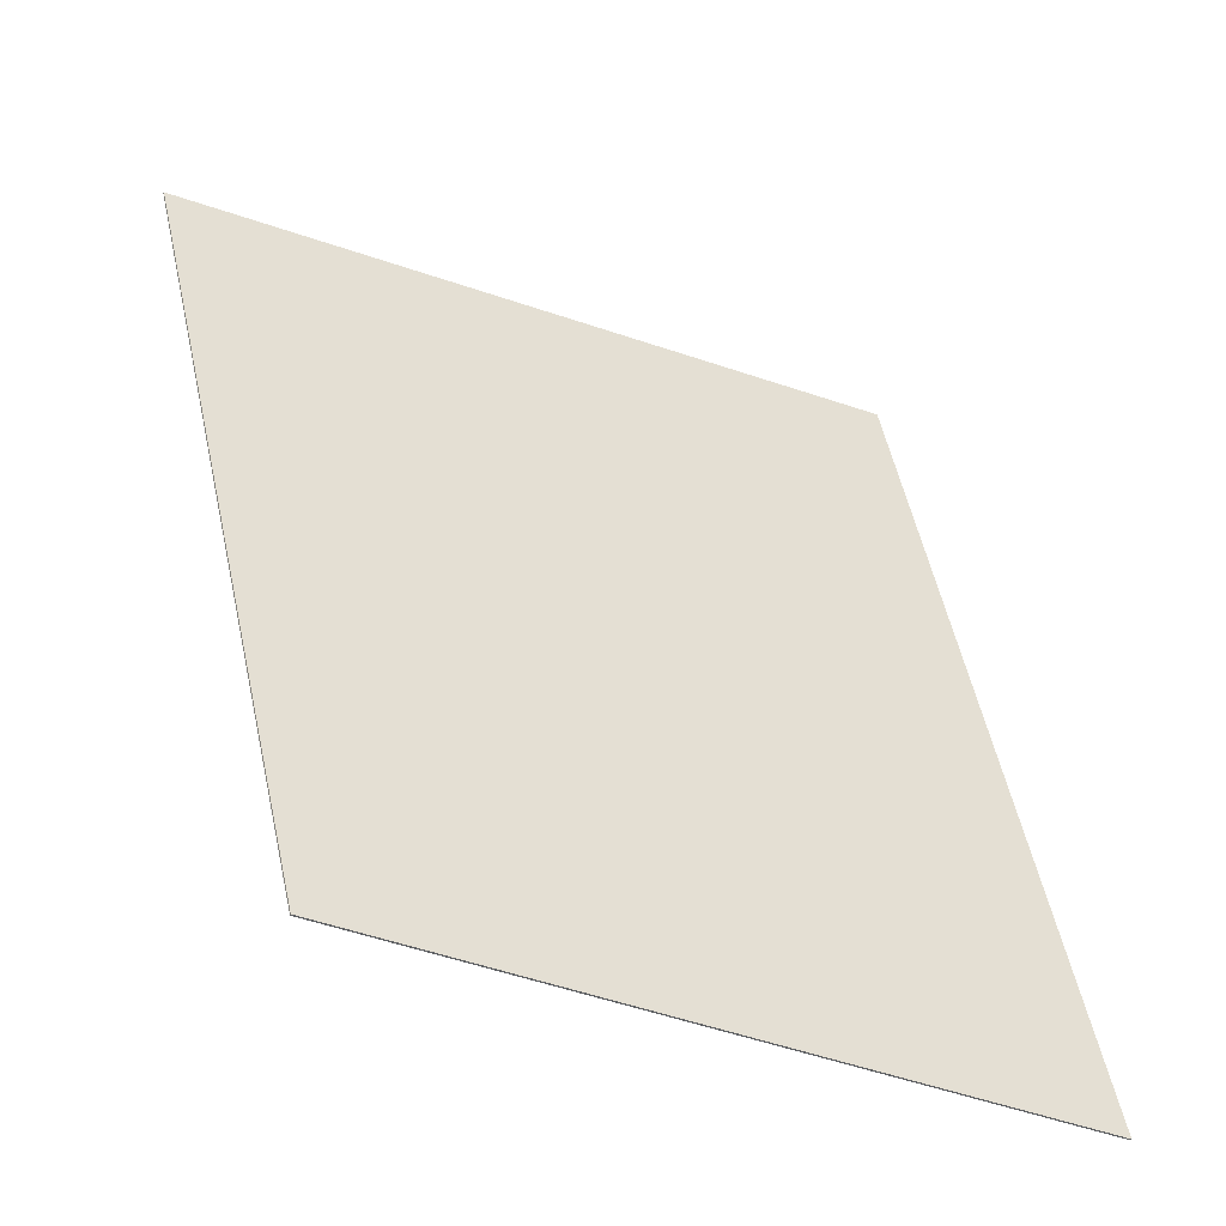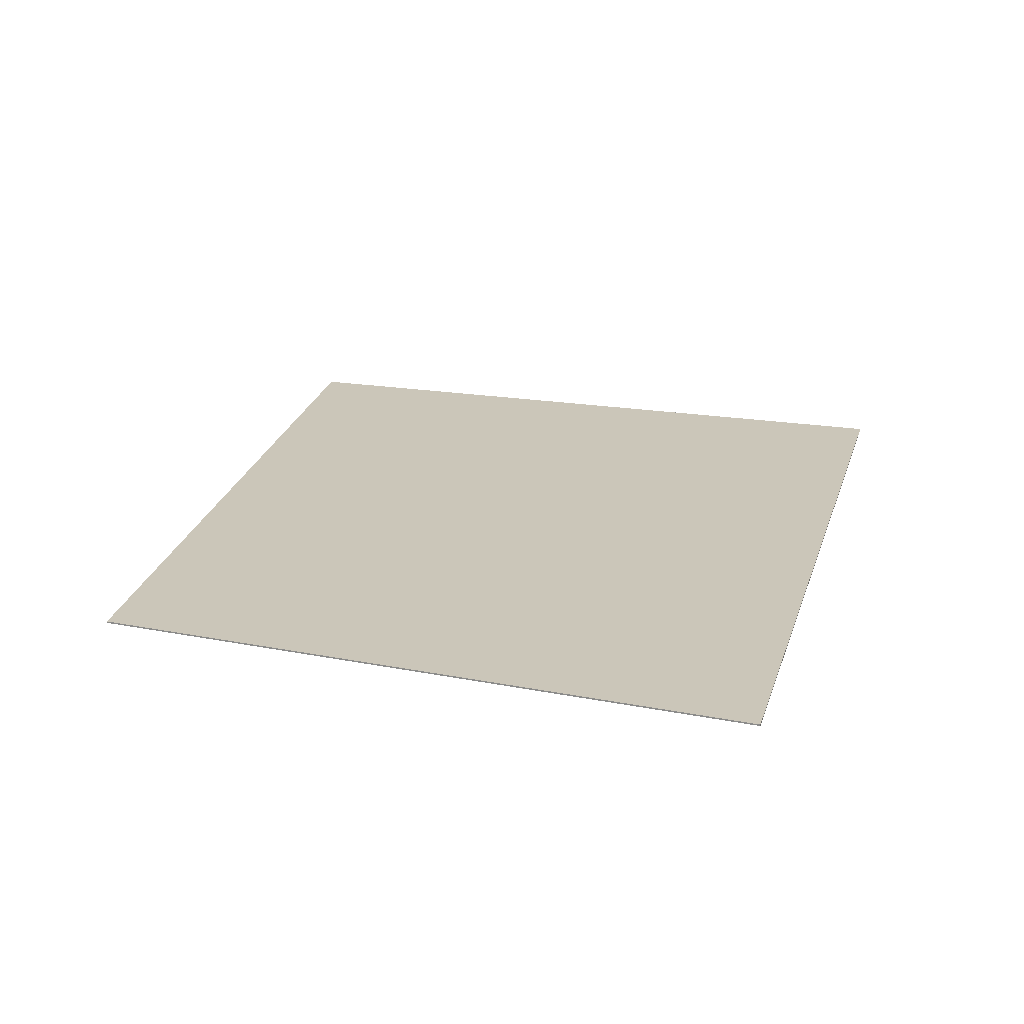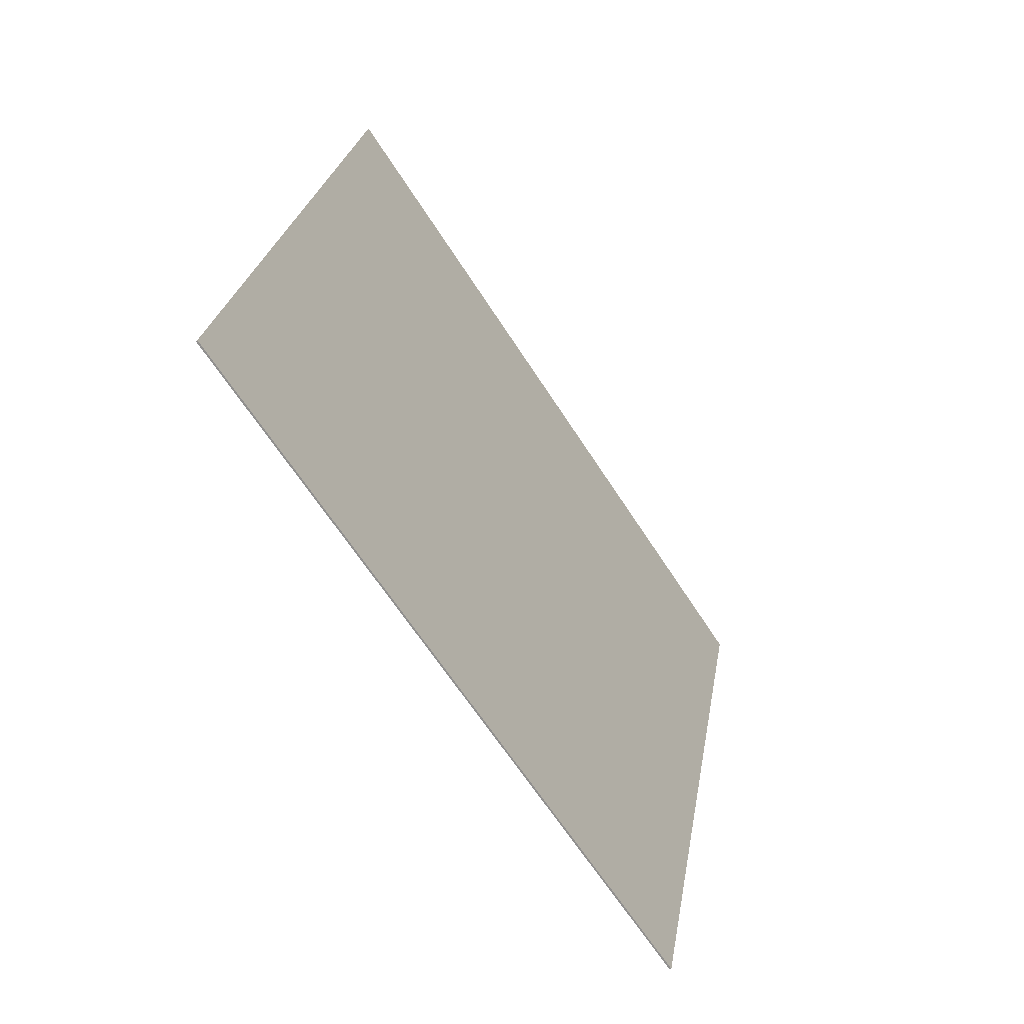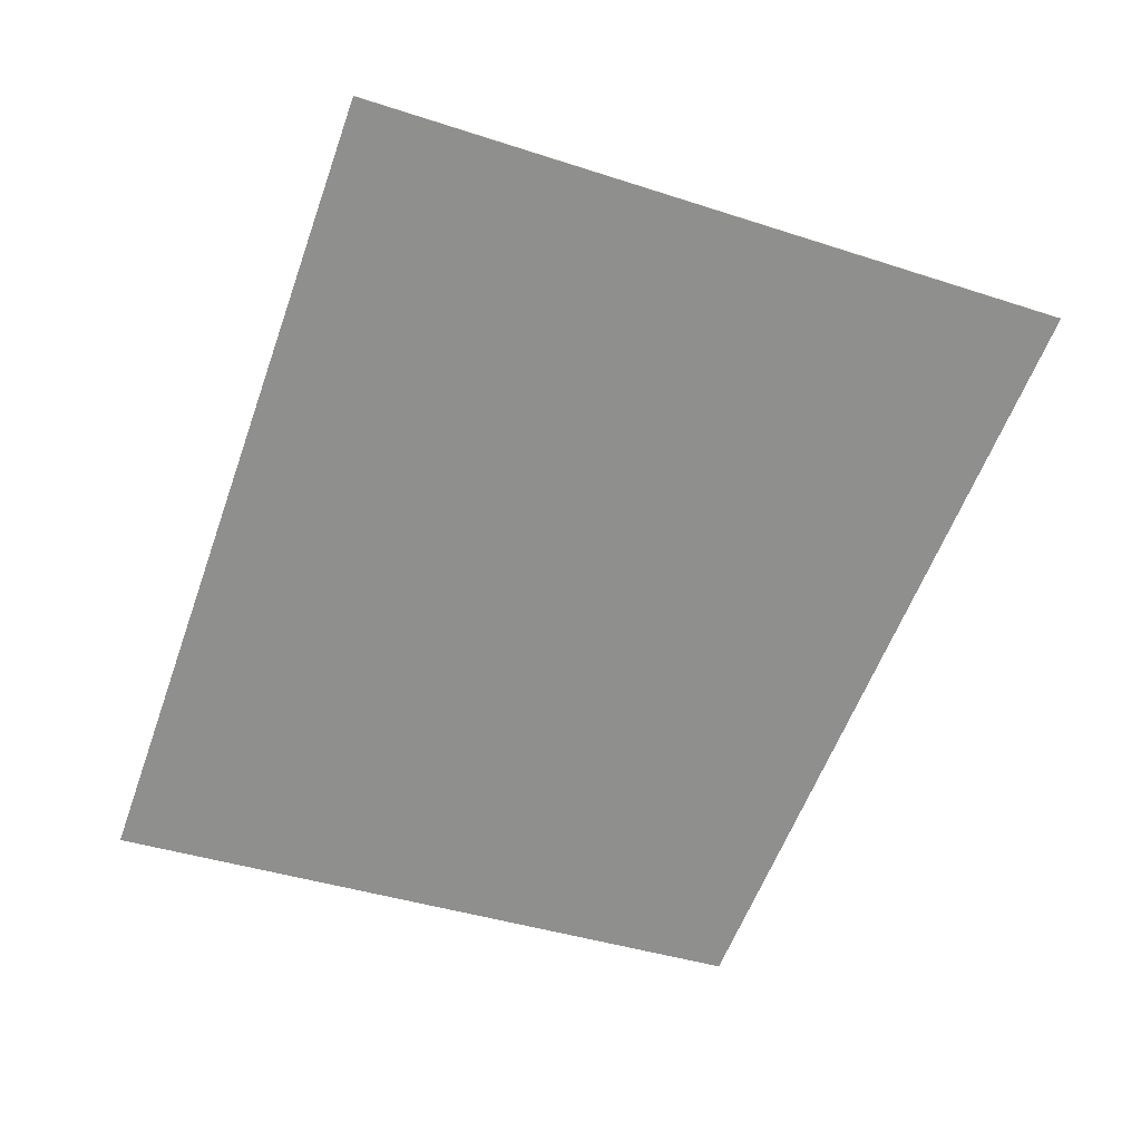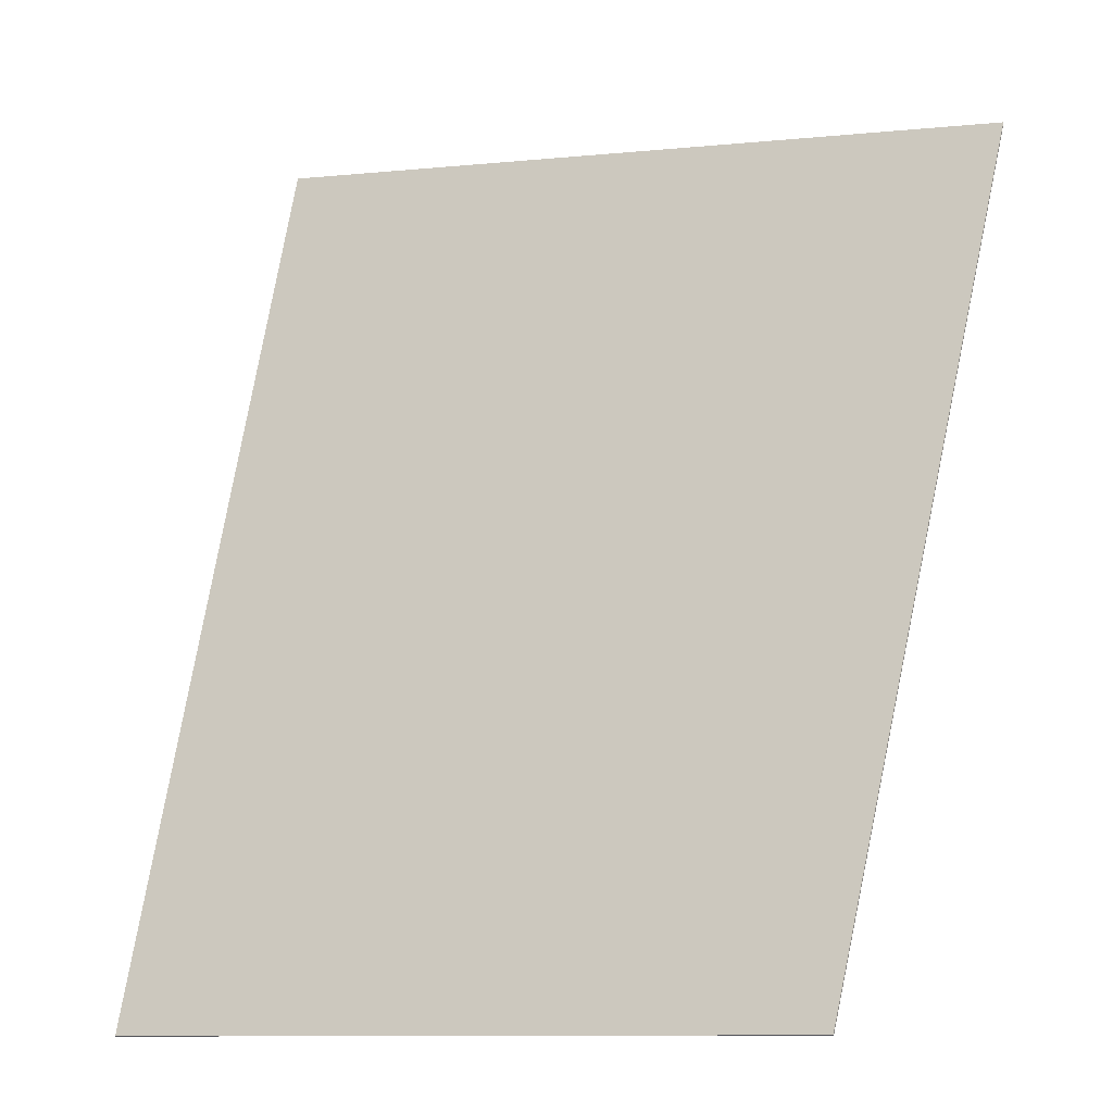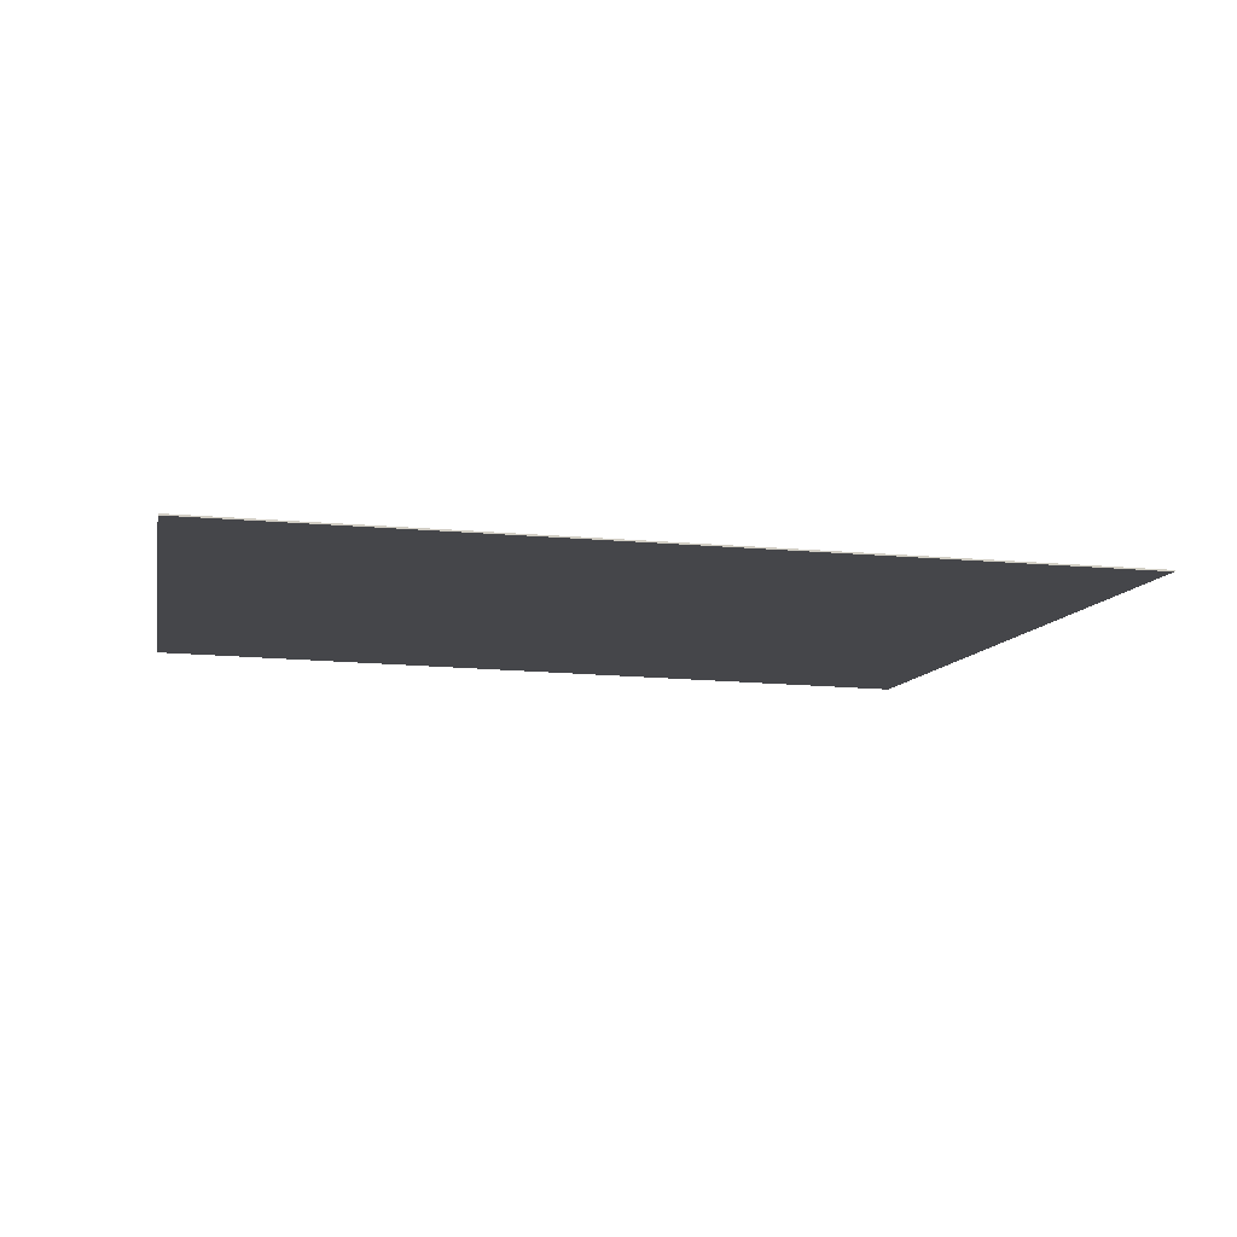
<metadata>
{"format":"obj","ext":"obj","renderer":"f3d","projection":"perspective","resolution":1024,"background":"white","views":[{"elev":-51.1,"azim":154.2,"up":"+Z"},{"elev":21.0,"azim":-155.2,"up":"+Y"},{"elev":-62.1,"azim":-56.0,"up":"+Z"},{"elev":-65.3,"azim":-9.2,"up":"+Y"},{"elev":-22.4,"azim":23.3,"up":"+Z"},{"elev":-9.9,"azim":-95.3,"up":"+Y"}]}
</metadata>
<code>
v -2.859 0.000293 -4.28
v -2.85 0.000293 -4.227
v -2.805 0.000293 -4.233
v -2.817 0.000293 -4.283
v -2.859 0.000199 -4.28
v -2.817 0.000199 -4.283
v -2.805 0.000199 -4.233
v -2.85 0.000199 -4.227
v -2.817 0.000199 -4.283
v -2.859 0.000199 -4.28
v -2.859 0.000293 -4.28
v -2.817 0.000293 -4.283
v -2.805 0.000199 -4.233
v -2.817 0.000199 -4.283
v -2.817 0.000293 -4.283
v -2.805 0.000293 -4.233
v -2.85 0.000199 -4.227
v -2.805 0.000199 -4.233
v -2.805 0.000293 -4.233
v -2.85 0.000293 -4.227
v -2.859 0.000199 -4.28
v -2.85 0.000199 -4.227
v -2.85 0.000293 -4.227
v -2.859 0.000293 -4.28
f 1 2 3
f 1 3 4
f 5 6 7
f 5 7 8
f 9 10 11
f 9 11 12
f 13 14 15
f 13 15 16
f 17 18 19
f 17 19 20
f 21 22 23
f 21 23 24

</code>
